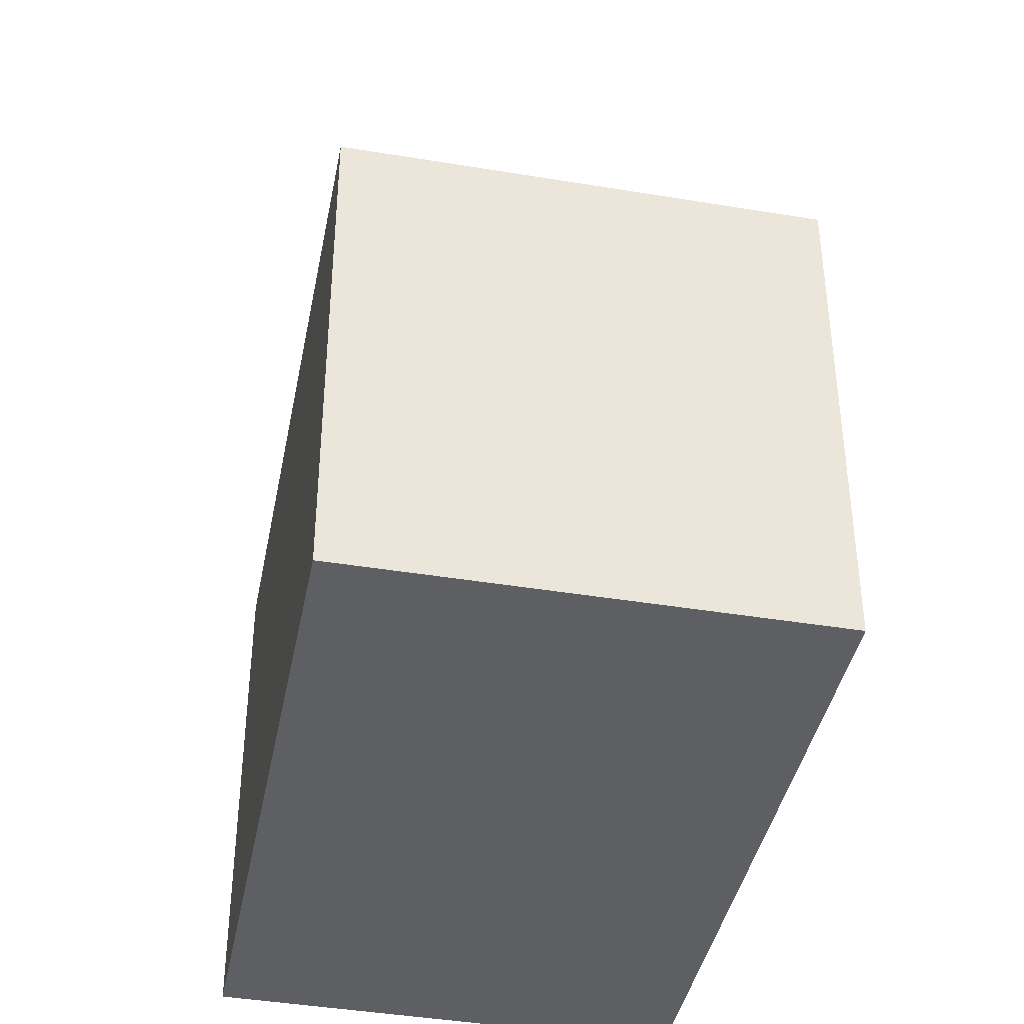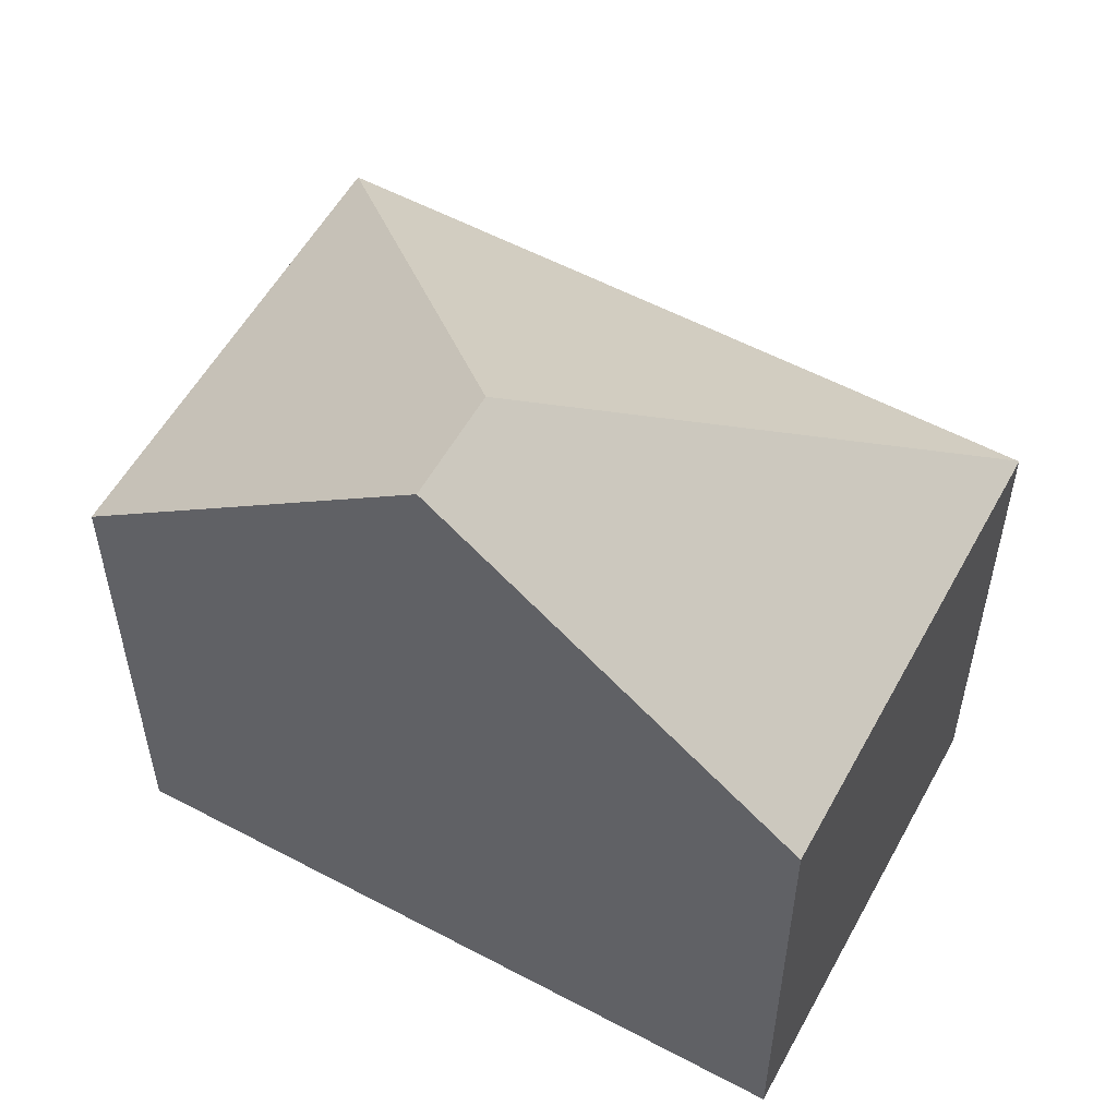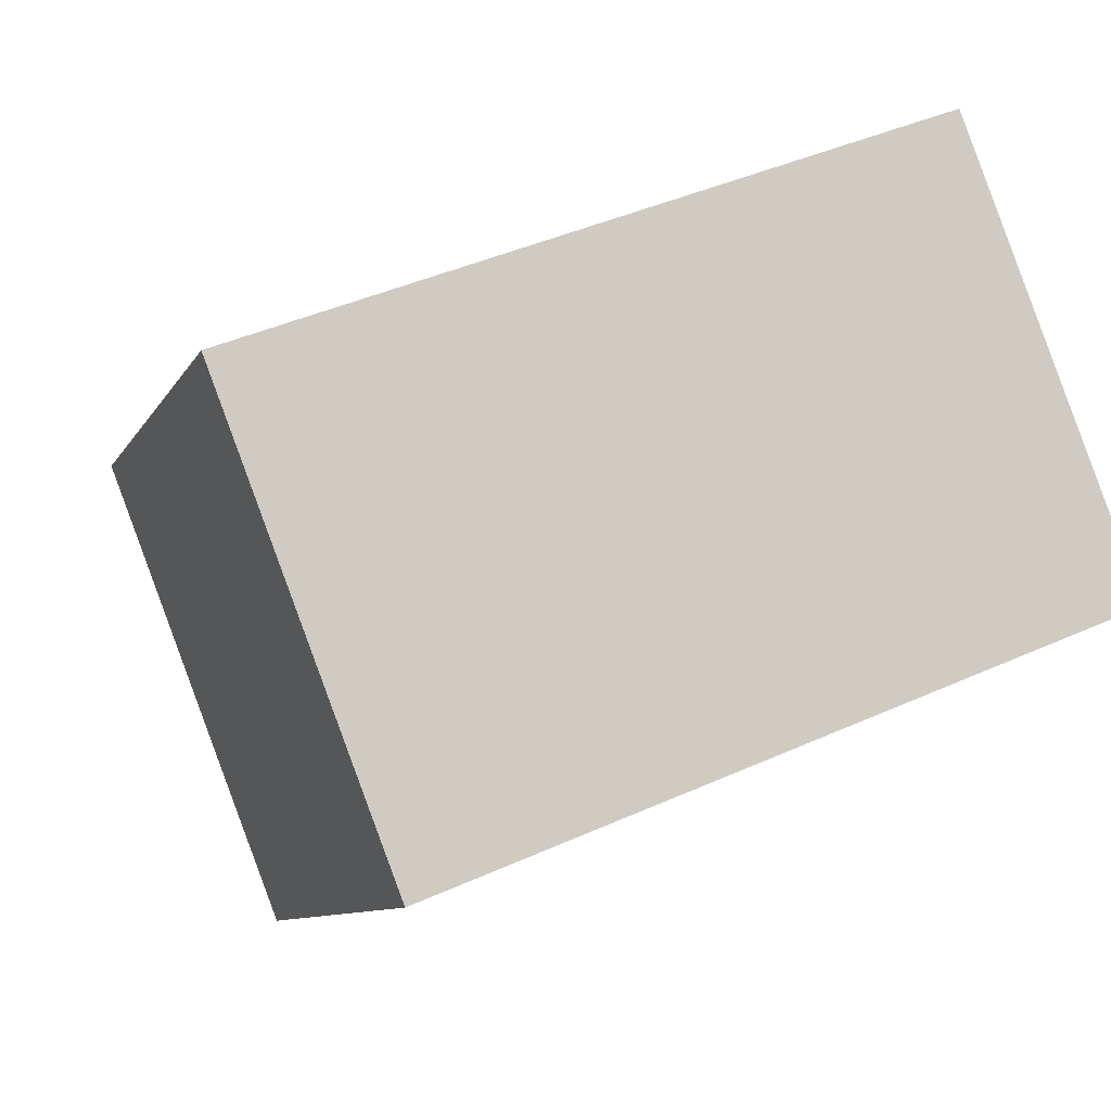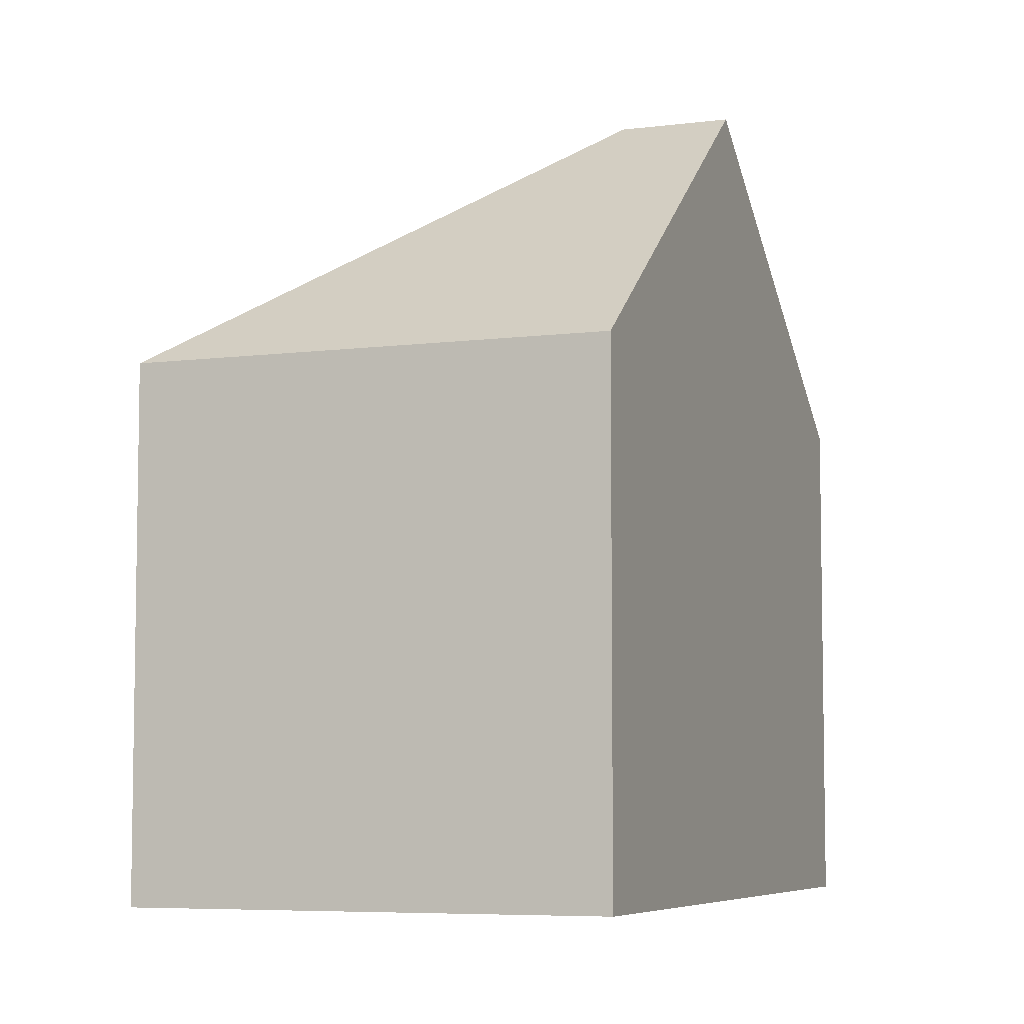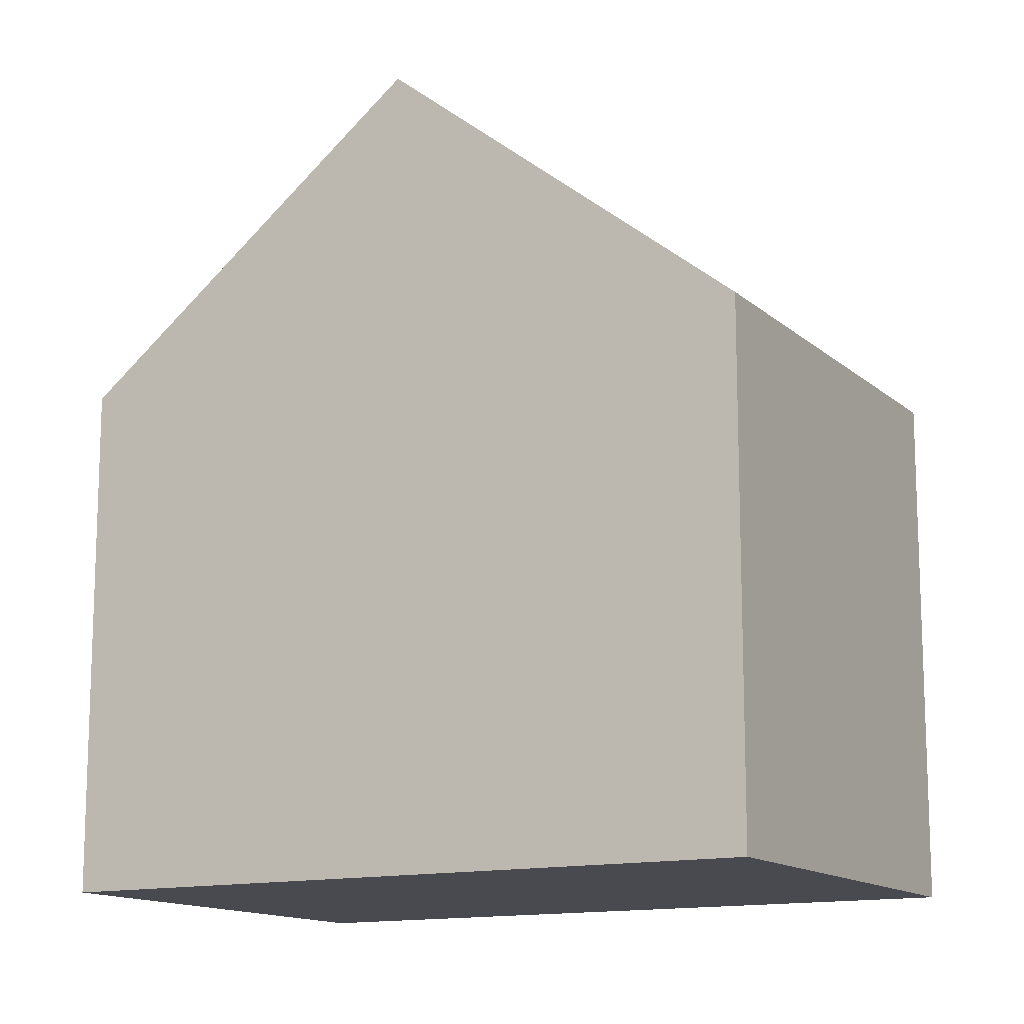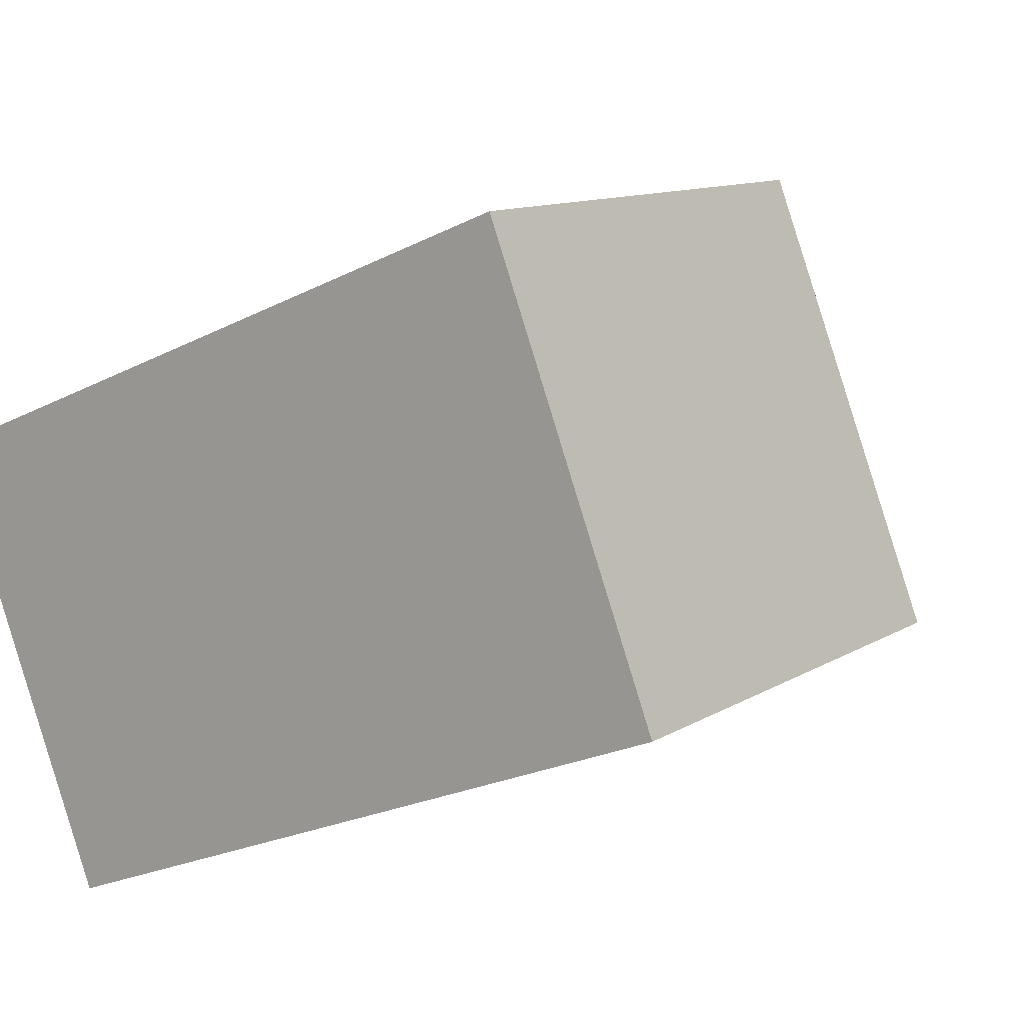
<metadata>
{"format":"obj","ext":"obj","renderer":"f3d","projection":"perspective","resolution":1024,"background":"white","views":[{"elev":-40.7,"azim":-122.8,"up":"+Y"},{"elev":55.9,"azim":7.4,"up":"+Y"},{"elev":-9.0,"azim":-17.3,"up":"+Z"},{"elev":-6.3,"azim":-90.1,"up":"+Y"},{"elev":-13.5,"azim":7.8,"up":"+Y"},{"elev":11.3,"azim":34.8,"up":"+Z"}]}
</metadata>
<code>
v  12.34 7.538 -2.527
v  9.889 7.487 3.939
v  12.36 7.526 -2.521
v  5.52 11.67 0.438
v  4.926 11.67 1.962
v  2.526 7.519 -6.477
v  0 7.519 4.604e-16
v  0 0 0
v  4.926 -1.201e-16 1.962
v  9.889 -2.412e-16 3.939
v  12.36 1.544e-16 -2.521
v  12.34 1.547e-16 -2.527
v  2.526 3.966e-16 -6.477
g defaultobject
f 1 2 3
f 2 1 4
f 2 4 5
f 4 1 6
f 7 4 6
f 4 7 5
f 7 2 5
f 2 7 8
f 2 8 9
f 2 9 10
f 2 11 3
f 11 2 10
f 3 12 1
f 12 3 11
f 12 6 1
f 6 12 13
f 13 7 6
f 7 13 8
f 9 11 10
f 11 9 8
f 11 8 12
f 12 8 13

</code>
